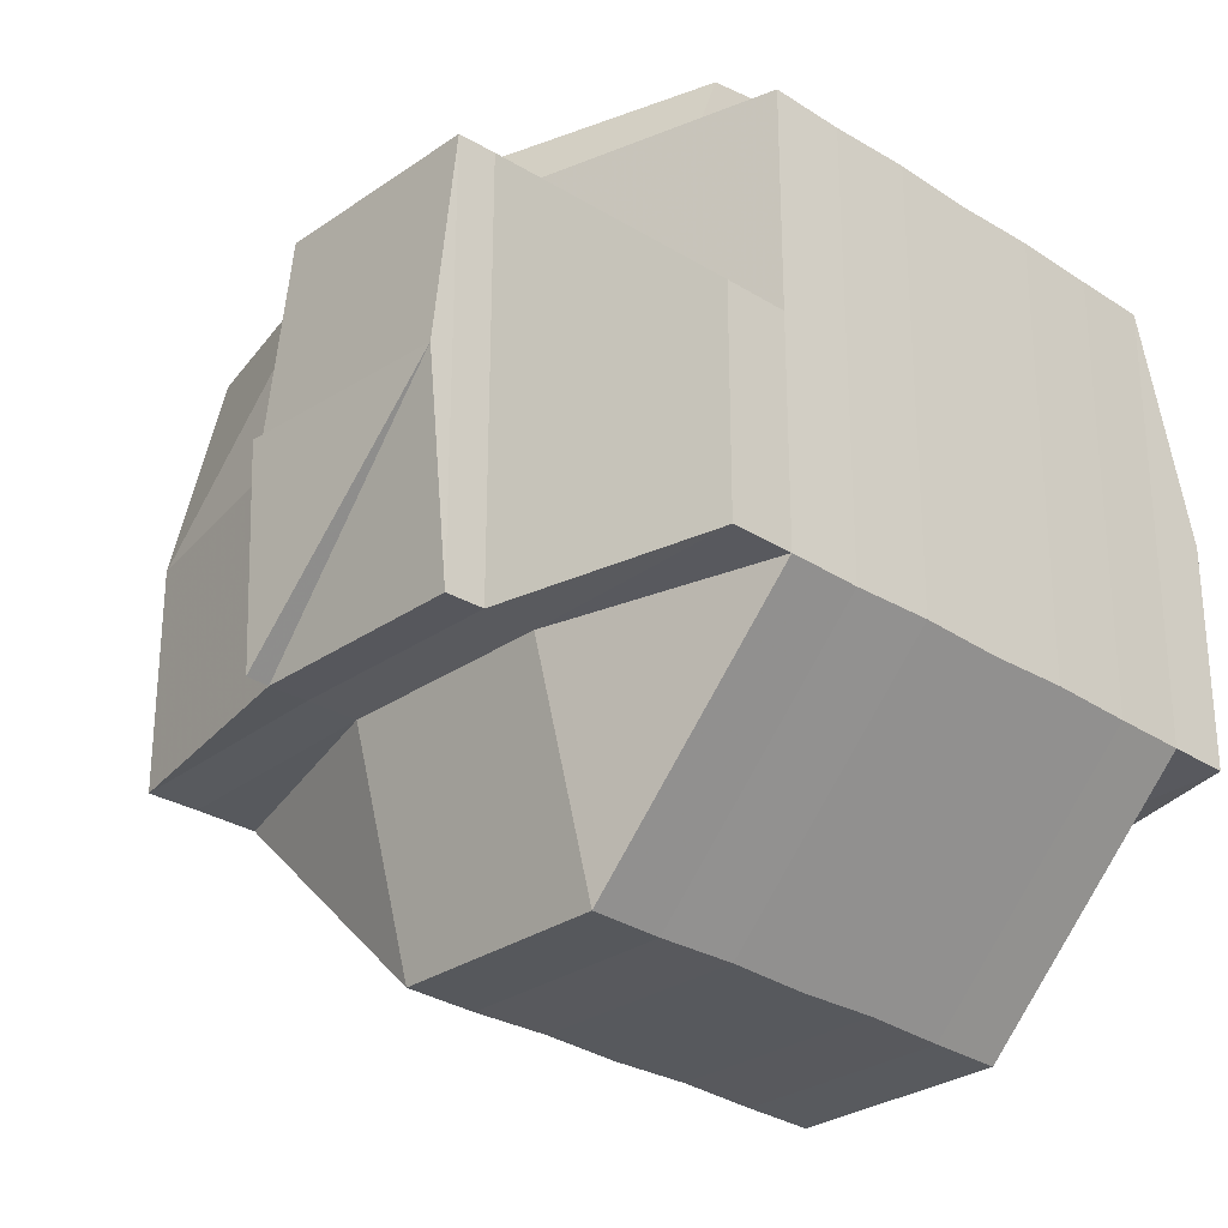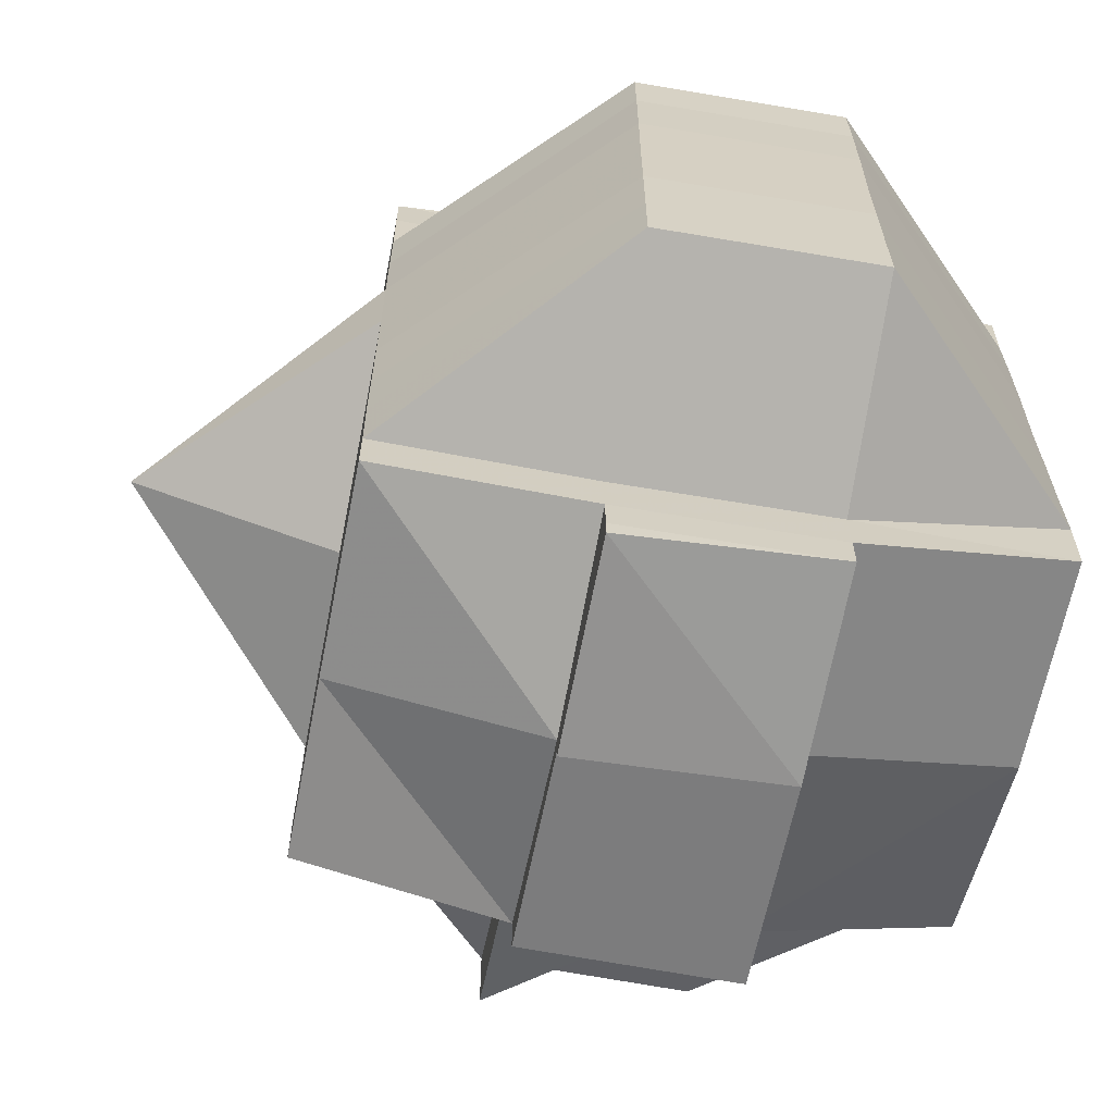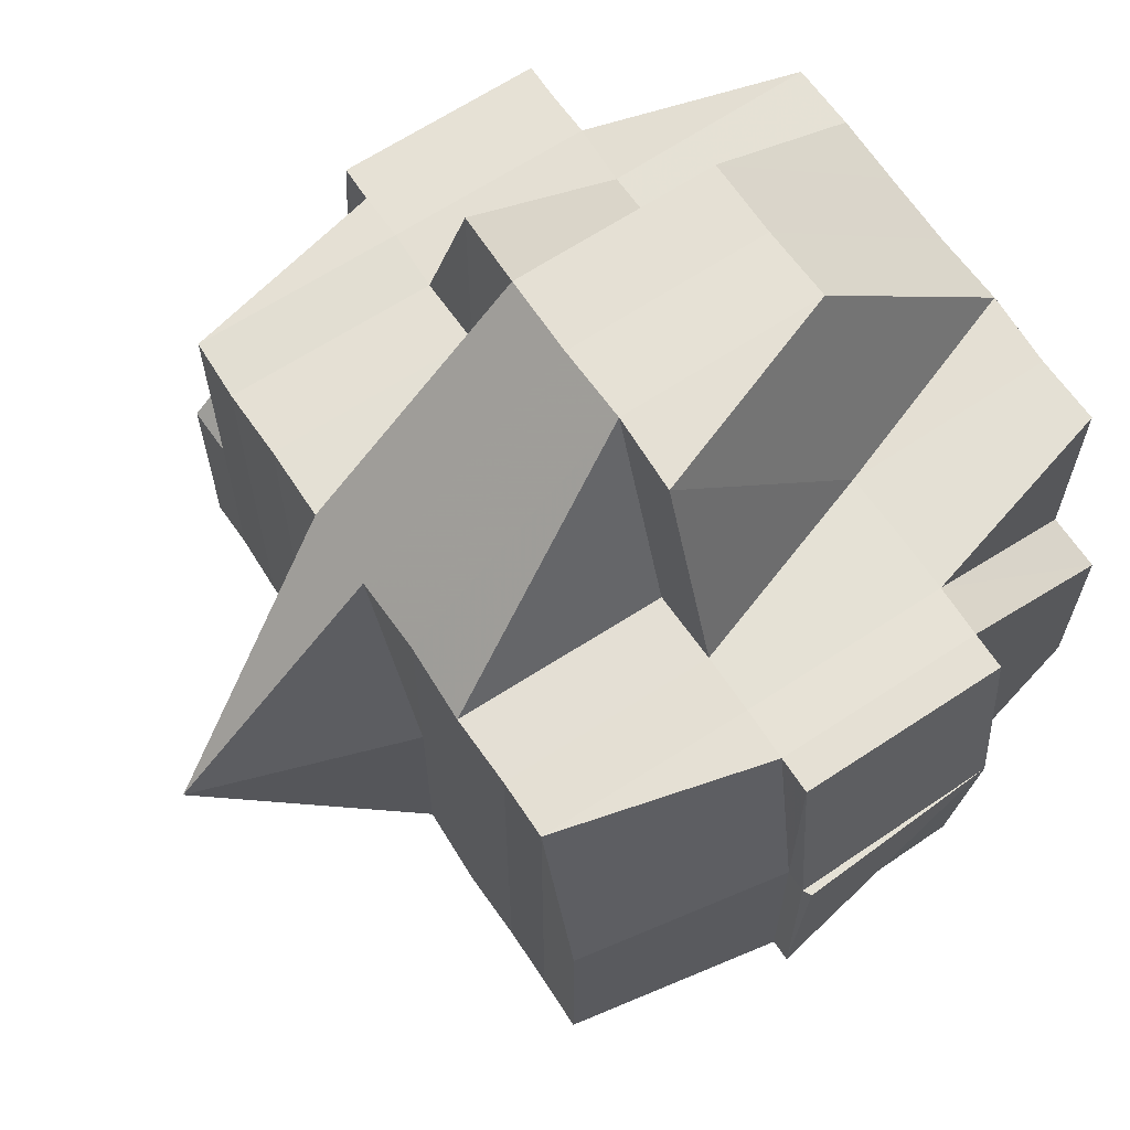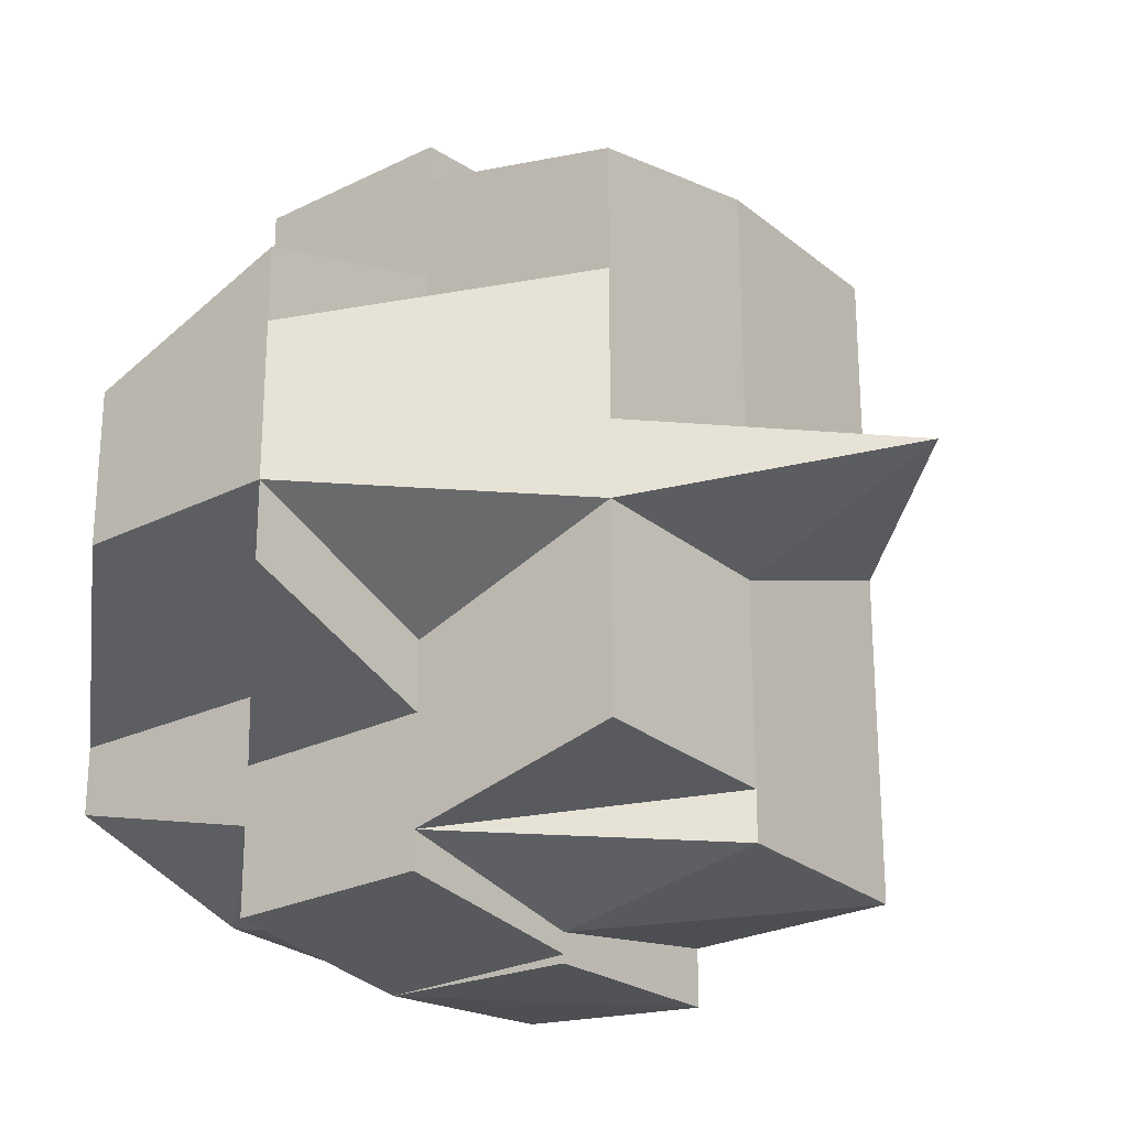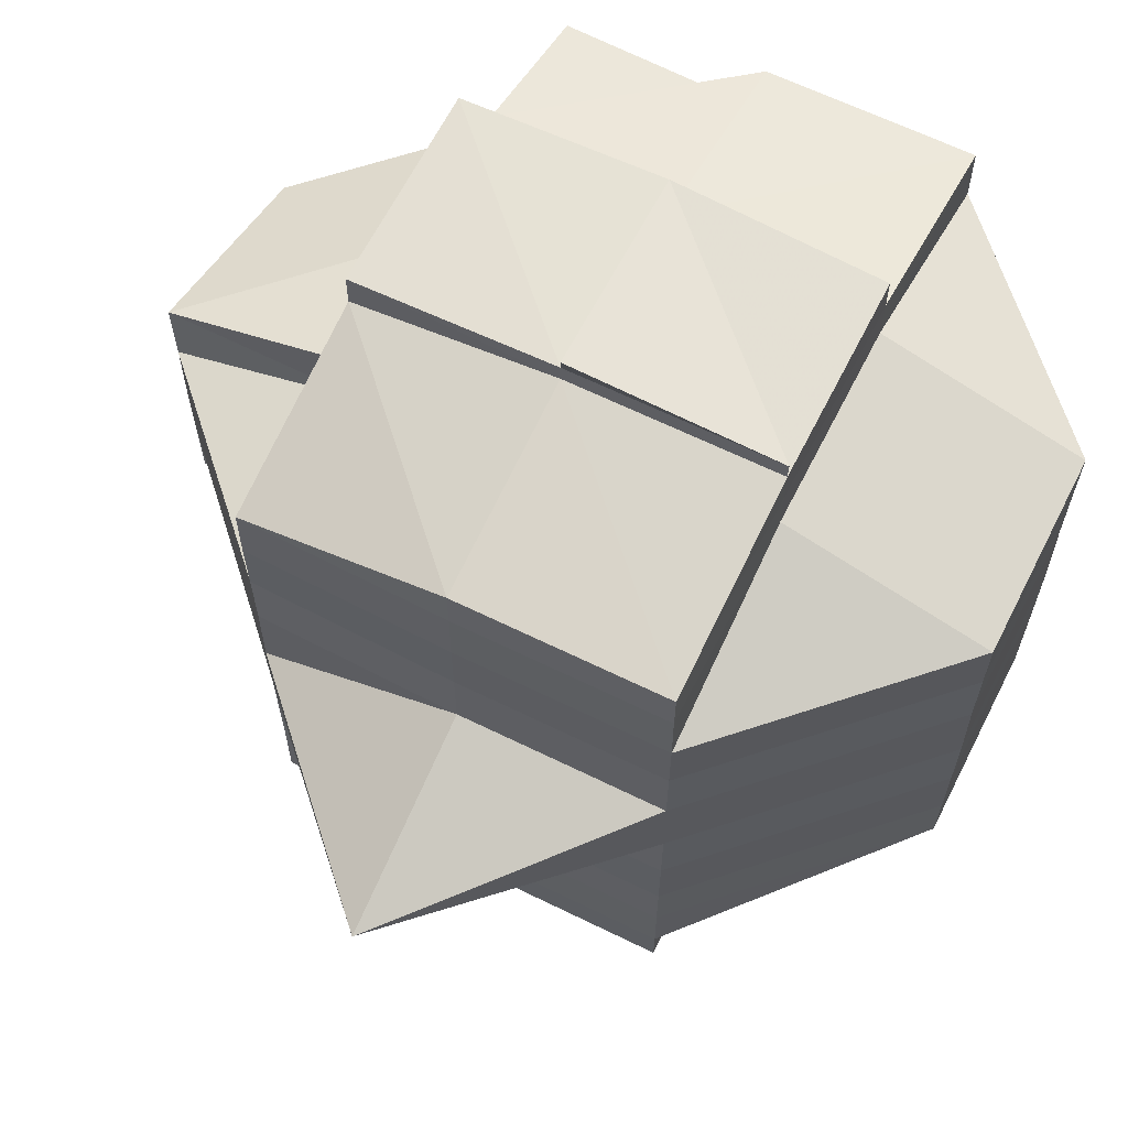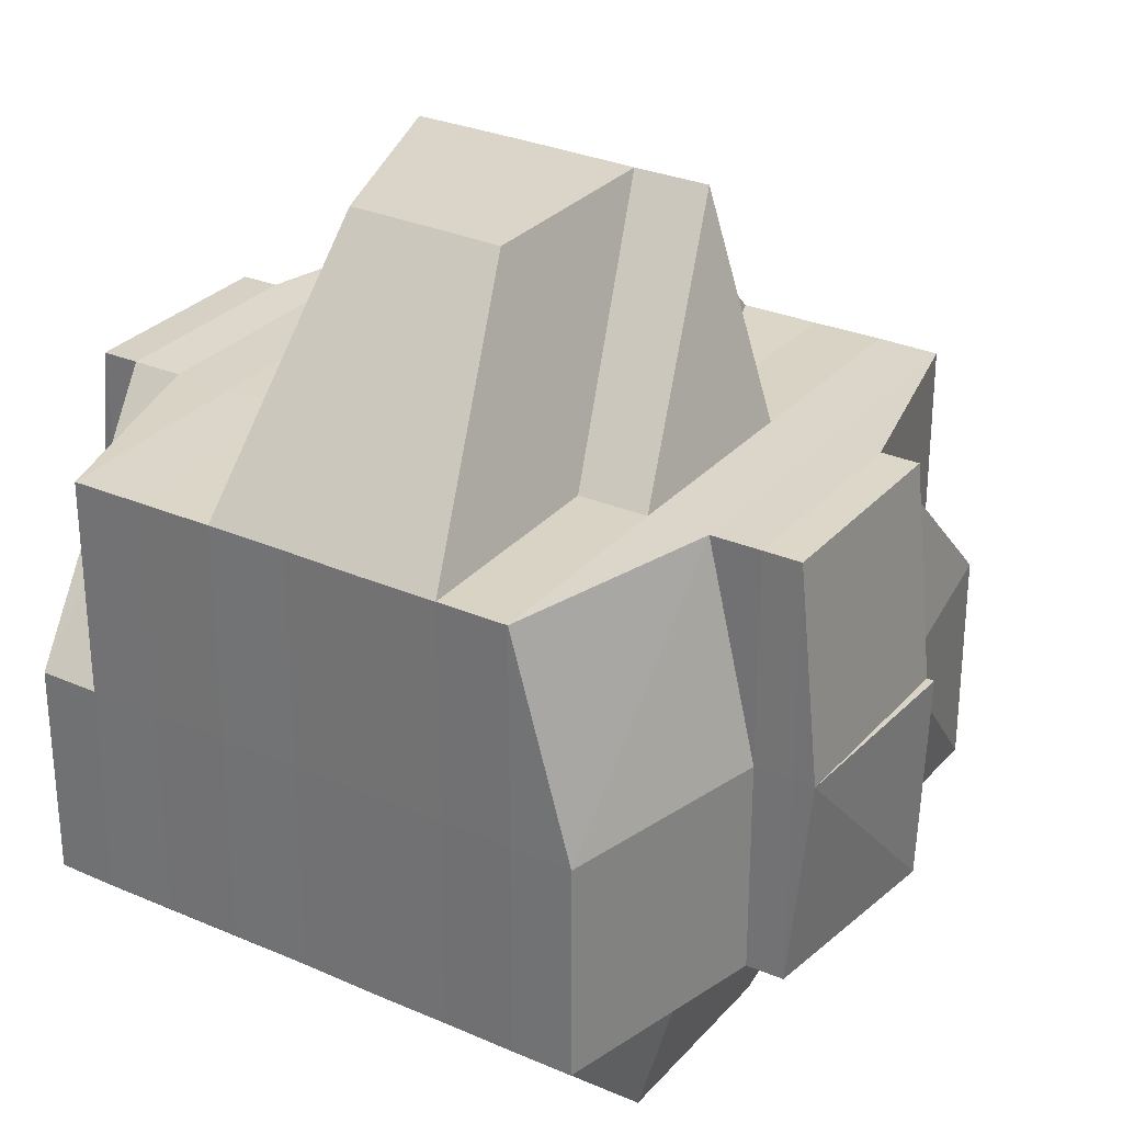
<metadata>
{"format":"obj","ext":"obj","renderer":"f3d","projection":"perspective","resolution":1024,"background":"white","views":[{"elev":-29.6,"azim":46.8,"up":"+Y"},{"elev":-64.5,"azim":-10.7,"up":"+Z"},{"elev":65.5,"azim":-33.7,"up":"+Y"},{"elev":-25.6,"azim":-142.1,"up":"+Z"},{"elev":64.5,"azim":-63.0,"up":"+Z"},{"elev":29.4,"azim":122.7,"up":"+Y"}]}
</metadata>
<code>
o 1495
v 2250 1857 10.15
v 2250 1857 10.15
v 2250 1857 10.15
v 2250 1857 10.15
v 2250 1857 10.15
v 2250 1857 10.15
v 2250 1857 10.15
v 2250 1857 10.15
v 2250 1857 10.15
v 2250 1857 10.15
v 2250 1857 10.15
v 2250 1857 10.15
v 2250 1857 10.15
v 2250 1857 10.15
v 2250 1857 10.15
v 2250 1857 10.15
v 2250 1857 10.15
v 2250 1857 10.15
v 2250 1857 10.15
v 2250 1857 10.15
v 2250 1857 10.15
v 2250 1857 10.15
v 2250 1857 10.15
v 2250 1857 10.15
v 2250 1857 10.15
v 2250 1857 10.15
v 2250 1857 10.15
v 2250 1857 10.15
v 2250 1857 10.15
v 2250 1857 10.15
v 2250 1857 10.14
v 2250 1857 10.15
v 2250 1857 10.15
v 2250 1857 10.15
v 2250 1857 10.14
v 2250 1857 10.14
v 2250 1857 10.14
v 2250 1857 10.14
v 2250 1857 10.15
v 2250 1857 10.14
v 2250 1857 10.14
v 2250 1857 10.14
v 2250 1857 10.14
v 2250 1857 10.15
v 2250 1857 10.14
v 2250 1857 10.15
v 2250 1857 10.14
v 2250 1857 10.14
v 2250 1857 10.14
v 2250 1857 10.14
v 2250 1857 10.13
v 2250 1857 10.13
v 2250 1857 10.13
v 2250 1857 10.13
v 2250 1857 10.13
v 2250 1857 10.13
v 2250 1857 10.13
v 2250 1857 10.13
v 2250 1857 10.13
v 2250 1857 10.13
v 2250 1857 10.12
v 2250 1857 10.12
v 2250 1857 10.13
v 2250 1857 10.12
v 2250 1857 10.13
v 2250 1857 10.13
v 2250 1857 10.13
v 2250 1857 10.13
v 2250 1857 10.13
v 2250 1857 10.12
v 2250 1857 10.12
v 2250 1857 10.13
v 2250 1857 10.12
v 2250 1857 10.14
v 2250 1857 10.12
v 2250 1857 10.12
v 2250 1857 10.12
v 2250 1857 10.12
v 2250 1857 10.12
v 2250 1857 10.12
v 2250 1857 10.12
v 2250 1857 10.12
v 2250 1857 10.12
v 2250 1857 10.12
v 2250 1857 10.12
v 2250 1857 10.12
v 2250 1857 10.12
v 2250 1857 10.12
v 2250 1857 10.13
v 2250 1857 10.12
v 2250 1857 10.12
v 2250 1857 10.12
v 2250 1857 10.12
v 2250 1857 10.12
v 2250 1857 10.12
v 2250 1857 10.12
v 2250 1857 10.12
v 2250 1857 10.12
v 2250 1857 10.12
v 2250 1857 10.12
v 2250 1857 10.12
v 2250 1857 10.12
v 2250 1857 10.12
v 2250 1857 10.12
v 2250 1857 10.12
v 2250 1857 10.12
v 2250 1857 10.12
v 2250 1857 10.12
v 2250 1857 10.12
v 2250 1857 10.12
v 2250 1857 10.12
v 2250 1857 10.12
v 2250 1857 10.12
v 2250 1857 10.12
v 2250 1857 10.12
v 2250 1857 10.12
v 2250 1857 10.12
v 2250 1857 10.12
v 2250 1857 10.12
v 2250 1857 10.12
v 2250 1857 10.12
v 2250 1857 10.12
v 2250 1857 10.12
v 2250 1857 10.12
v 2250 1857 10.12
v 2250 1857 10.12
v 2250 1857 10.12
v 2250 1857 10.12
v 2250 1857 10.12
v 2250 1857 10.12
v 2250 1857 10.12
v 2250 1857 10.12
v 2250 1857 10.12
v 2250 1857 10.12
v 2250 1857 10.12
v 2250 1857 10.12
v 2250 1857 10.12
v 2250 1857 10.12
v 2250 1857 10.12
v 2250 1857 10.12
v 2250 1857 10.12
v 2250 1857 10.12
v 2250 1857 10.13
v 2250 1857 10.12
v 2250 1857 10.12
v 2250 1857 10.12
v 2250 1857 10.12
v 2250 1857 10.12
v 2250 1857 10.13
v 2250 1857 10.12
v 2250 1857 10.12
v 2250 1857 10.12
v 2250 1857 10.12
v 2250 1857 10.12
v 2250 1857 10.12
v 2250 1857 10.12
v 2250 1857 10.12
v 2250 1857 10.12
v 2250 1857 10.13
v 2250 1857 10.13
v 2250 1857 10.13
v 2250 1857 10.13
v 2250 1857 10.13
v 2250 1857 10.13
v 2250 1857 10.14
v 2250 1857 10.14
v 2250 1857 10.13
v 2250 1857 10.14
v 2250 1857 10.14
v 2250 1857 10.14
v 2250 1857 10.14
v 2250 1857 10.14
v 2250 1857 10.14
v 2250 1857 10.14
v 2250 1857 10.15
v 2250 1857 10.14
v 2250 1857 10.14
v 2250 1857 10.15
v 2250 1857 10.15
v 2250 1857 10.14
v 2250 1857 10.15
v 2250 1857 10.15
v 2250 1857 10.15
v 2250 1857 10.15
v 2250 1857 10.15
v 2250 1857 10.14
v 2250 1857 10.14
v 2250 1857 10.15
v 2250 1857 10.15
v 2250 1857 10.15
v 2250 1857 10.15
v 2250 1857 10.15
v 2250 1857 10.15
v 2250 1857 10.15
v 2250 1857 10.15
v 2250 1857 10.15
v 2250 1857 10.15
v 2250 1857 10.15
v 2250 1857 10.15
v 2250 1857 10.15
v 2250 1857 10.15
v 2250 1857 10.15
v 2250 1857 10.15
v 2250 1857 10.15
v 2250 1857 10.14
v 2250 1857 10.14
v 2250 1857 10.15
v 2250 1857 10.15
v 2250 1857 10.15
v 2250 1857 10.15
v 2250 1857 10.15
v 2250 1857 10.15
v 2250 1857 10.15
v 2250 1857 10.15
v 2250 1857 10.15
v 2250 1857 10.15
v 2250 1857 10.15
v 2250 1857 10.15
v 2250 1857 10.15
v 2250 1857 10.15
v 2250 1857 10.15
v 2250 1857 10.15
v 2250 1857 10.15
v 2250 1857 10.15
v 2250 1857 10.15
v 2250 1857 10.15
v 2250 1857 10.15
v 2250 1857 10.15
v 2250 1857 10.15
v 2250 1857 10.15
v 2250 1857 10.15
v 2250 1857 10.14
v 2250 1857 10.14
v 2250 1857 10.14
v 2250 1857 10.14
v 2250 1857 10.14
v 2250 1857 10.13
v 2250 1857 10.13
v 2250 1857 10.14
v 2250 1857 10.14
v 2250 1857 10.14
v 2250 1857 10.14
v 2250 1857 10.14
v 2250 1857 10.13
v 2250 1857 10.13
v 2250 1857 10.13
v 2250 1857 10.13
v 2250 1857 10.12
v 2250 1857 10.14
v 2250 1857 10.14
v 2250 1857 10.15
v 2250 1857 10.14
v 2250 1857 10.14
v 2250 1857 10.13
v 2250 1857 10.12
v 2250 1857 10.13
f 1 2 3
f 1 4 5
f 6 7 5
f 8 9 3
f 10 11 3
f 8 12 10
f 12 13 14
f 15 16 11
f 17 18 15
f 17 19 16
f 20 17 10
f 21 22 20
f 23 24 17
f 25 26 19
f 27 28 26
f 29 30 25
f 30 31 27
f 25 27 32
f 33 27 25
f 34 35 33
f 35 36 37
f 37 38 27
f 27 38 39
f 37 40 38
f 41 40 37
f 38 42 39
f 40 43 38
f 38 43 42
f 39 42 44
f 40 45 43
f 39 44 46
f 41 47 40
f 47 45 40
f 48 47 41
f 45 49 43
f 50 48 41
f 47 51 45
f 51 52 45
f 45 52 49
f 51 53 52
f 54 53 55
f 53 56 57
f 52 58 49
f 59 51 47
f 48 59 47
f 59 60 51
f 61 62 56
f 63 64 60
f 65 60 59
f 60 66 67
f 68 65 59
f 68 59 48
f 69 65 68
f 70 71 66
f 60 70 72
f 73 70 60
f 74 68 48
f 73 75 70
f 70 75 61
f 76 75 73
f 75 77 61
f 61 77 78
f 76 79 75
f 80 76 73
f 79 81 82
f 83 76 80
f 84 79 76
f 85 86 76
f 87 85 80
f 80 88 89
f 90 91 84
f 91 92 93
f 94 93 95
f 84 96 79
f 79 96 97
f 98 96 99
f 96 100 81
f 96 101 100
f 102 101 103
f 104 105 96
f 105 106 107
f 108 105 109
f 110 111 101
f 112 111 113
f 114 111 115
f 116 115 117
f 118 117 119
f 120 116 94
f 121 114 120
f 109 120 122
f 122 123 124
f 123 120 125
f 125 126 127
f 128 120 123
f 123 129 130
f 131 132 128
f 132 133 134
f 135 131 77
f 97 128 77
f 77 134 136
f 77 136 62
f 137 123 138
f 137 138 139
f 140 137 141
f 141 137 139
f 142 141 143
f 144 145 141
f 145 146 147
f 139 138 148
f 141 139 149
f 138 150 148
f 138 151 150
f 152 151 153
f 150 151 154
f 151 84 154
f 148 150 155
f 150 154 155
f 154 95 156
f 154 156 157
f 155 154 158
f 139 148 159
f 148 155 160
f 159 148 160
f 149 139 159
f 160 155 161
f 155 158 161
f 161 158 69
f 158 80 69
f 69 80 65
f 161 69 162
f 162 69 68
f 160 161 163
f 163 161 162
f 162 68 74
f 164 160 163
f 159 160 164
f 163 162 165
f 165 162 74
f 164 163 166
f 166 163 165
f 167 159 164
f 149 159 167
f 168 164 166
f 167 164 168
f 165 74 169
f 166 165 170
f 170 165 169
f 169 74 50
f 74 48 50
f 169 50 171
f 171 50 172
f 50 173 174
f 171 174 175
f 176 177 171
f 178 176 179
f 180 171 179
f 179 171 181
f 182 179 183
f 181 184 185
f 186 187 184
f 179 181 188
f 188 181 189
f 190 179 188
f 191 190 192
f 188 189 193
f 190 188 193
f 194 190 193
f 194 195 196
f 193 189 197
f 189 25 197
f 193 197 17
f 197 25 198
f 197 198 17
f 199 200 190
f 201 202 199
f 200 203 204
f 200 205 203
f 170 206 205
f 207 200 199
f 208 199 209
f 210 201 209
f 209 211 212
f 213 210 214
f 209 194 214
f 214 212 215
f 214 215 216
f 217 209 214
f 218 214 219
f 220 221 218
f 222 221 220
f 221 223 224
f 225 226 221
f 221 46 217
f 226 227 46
f 32 46 221
f 46 228 217
f 228 229 223
f 228 230 229
f 46 44 228
f 44 231 228
f 231 207 228
f 44 232 231
f 42 232 44
f 231 233 207
f 232 233 231
f 42 234 232
f 43 234 42
f 43 49 234
f 234 235 232
f 232 235 233
f 49 236 234
f 234 236 235
f 49 58 236
f 237 238 58
f 233 239 207
f 207 239 200
f 235 240 233
f 233 240 239
f 235 241 240
f 236 241 235
f 241 168 240
f 239 242 200
f 242 180 200
f 242 170 180
f 239 243 242
f 243 170 242
f 240 243 239
f 240 168 243
f 243 166 170
f 168 166 243
f 241 167 168
f 244 167 241
f 236 244 241
f 244 149 167
f 58 244 236
f 245 149 244
f 58 245 244
f 245 141 149
f 246 245 58
f 246 141 245
f 247 248 246
f 249 250 251
f 252 253 250
f 254 255 256

</code>
